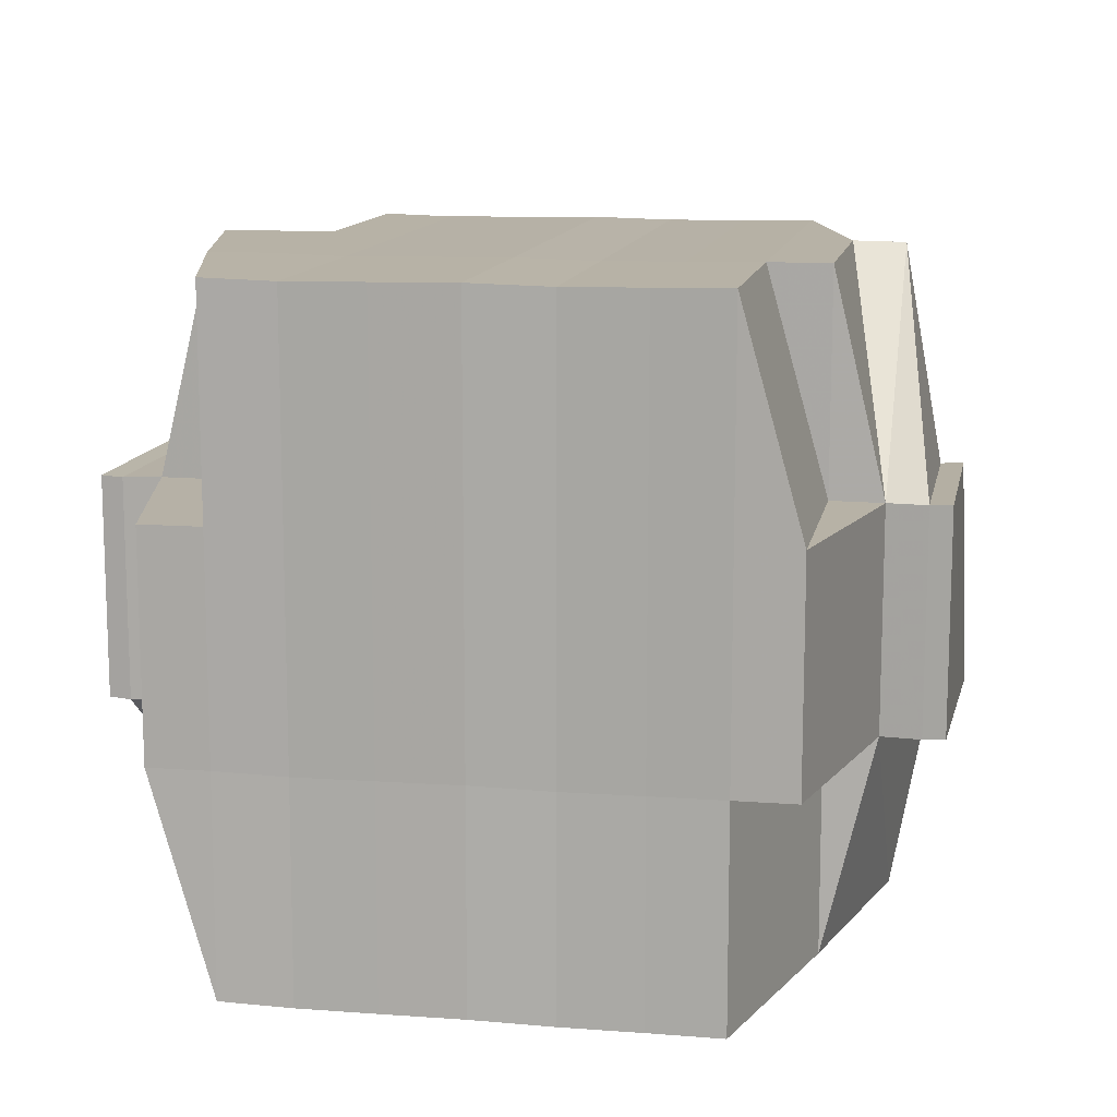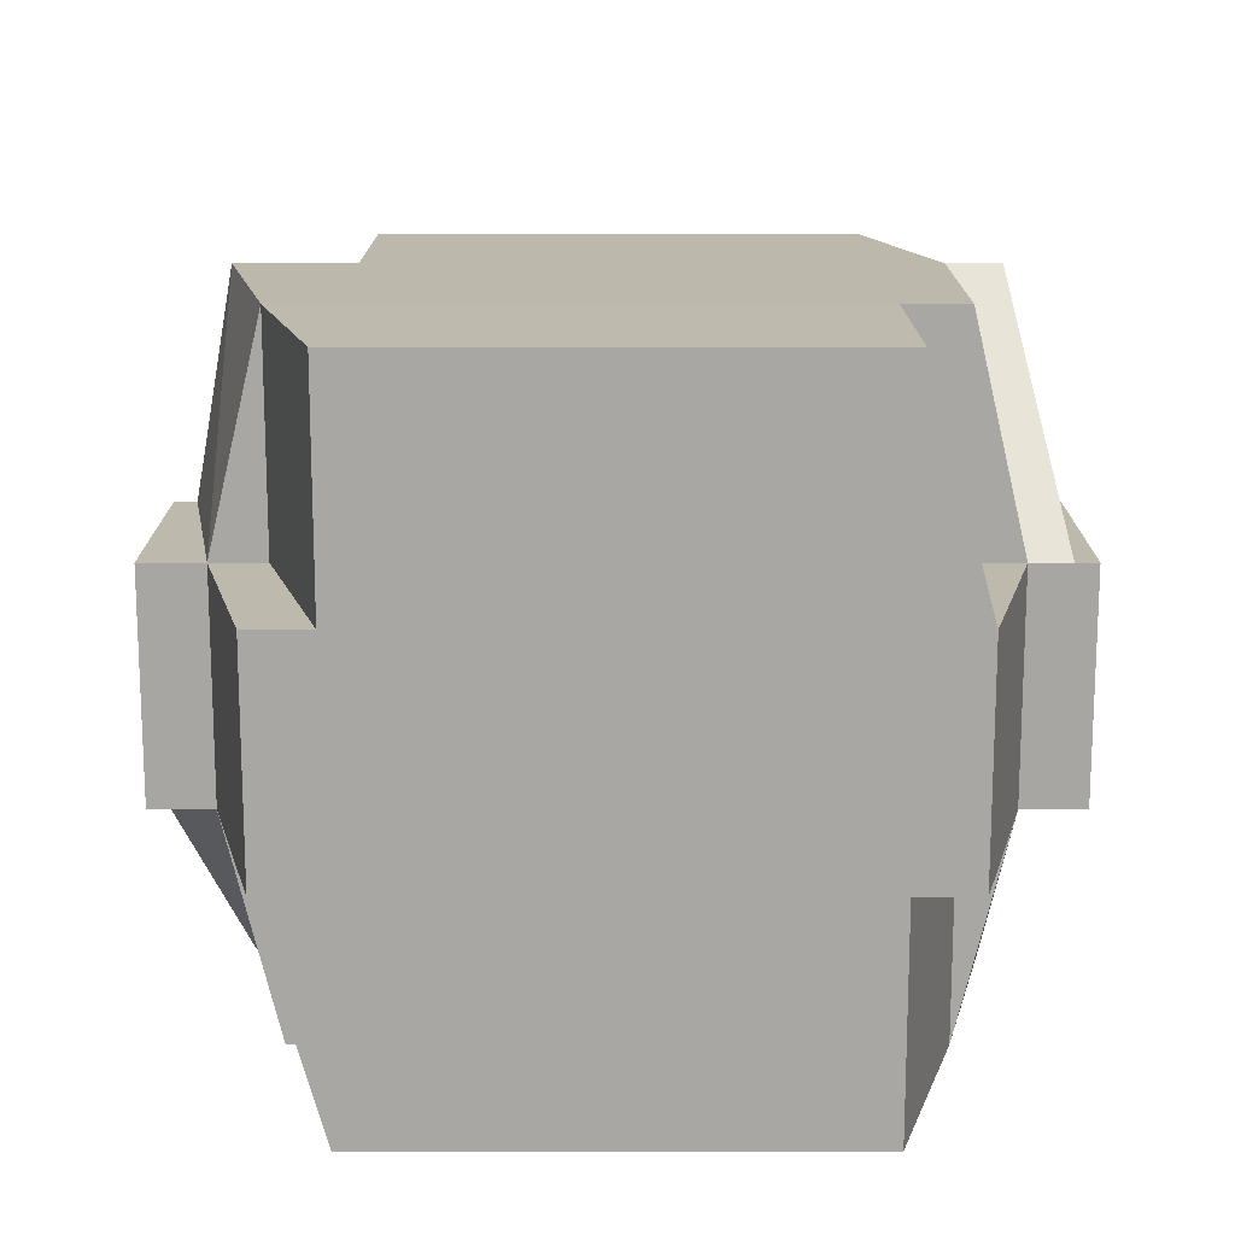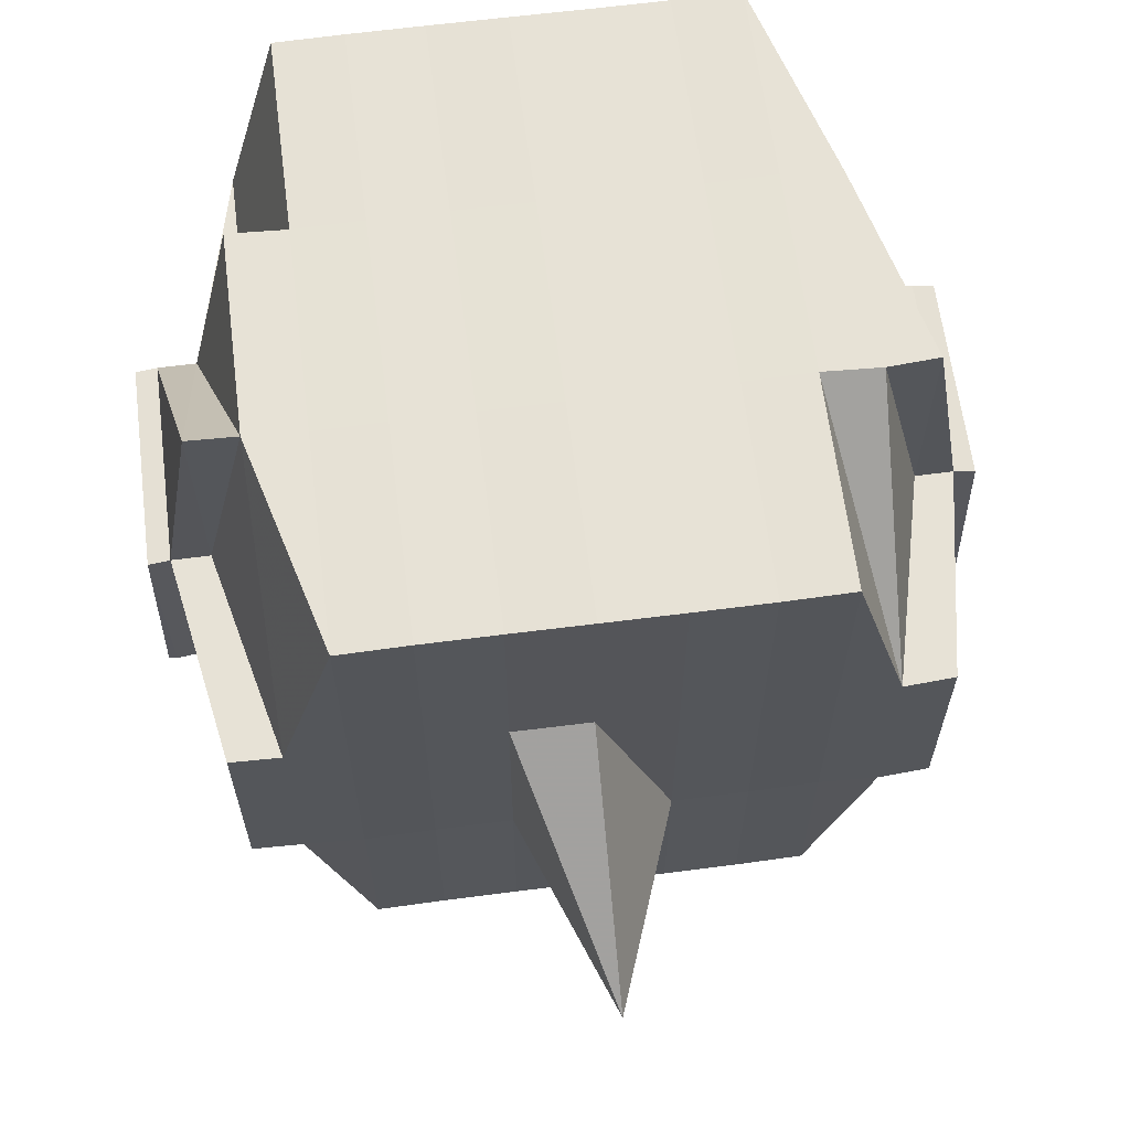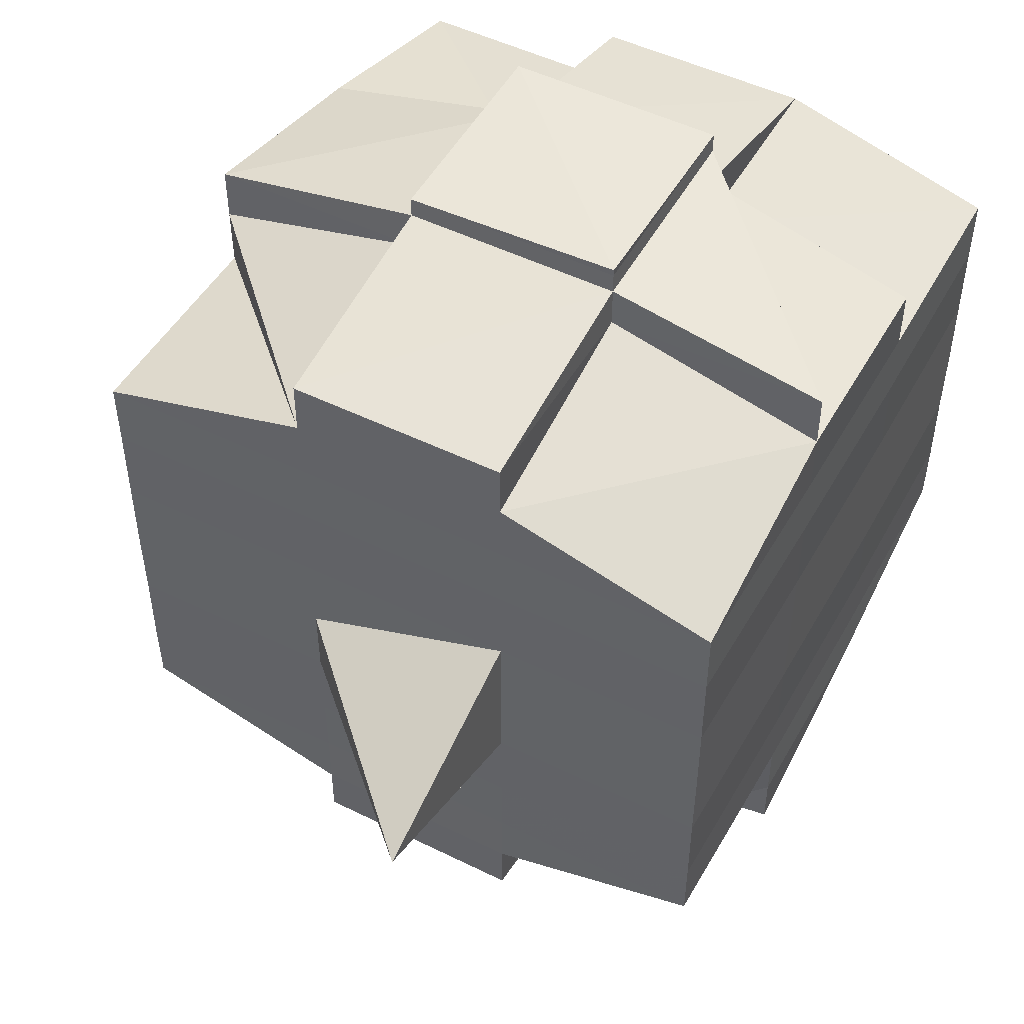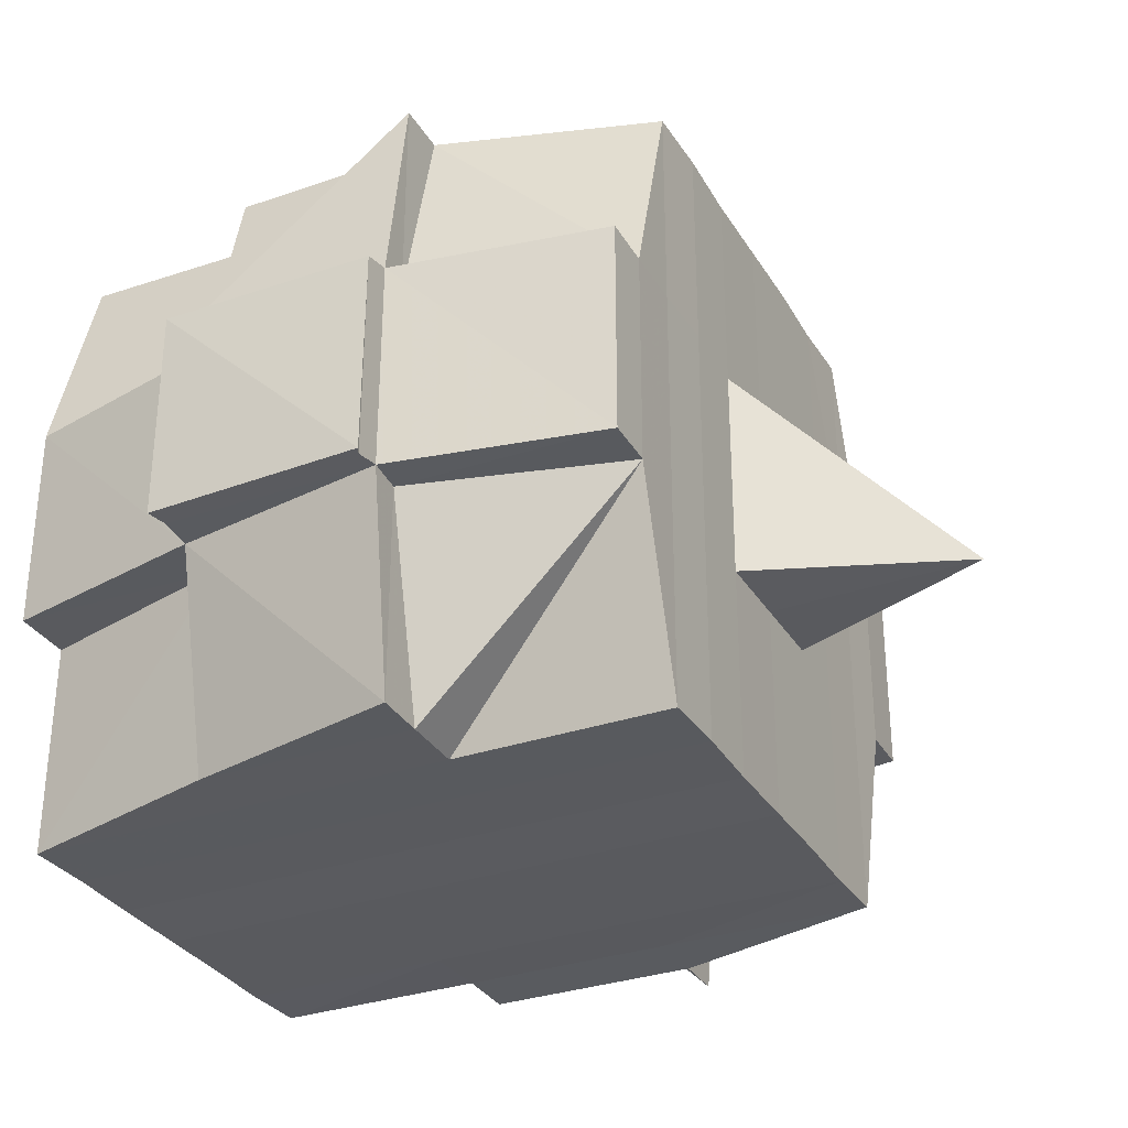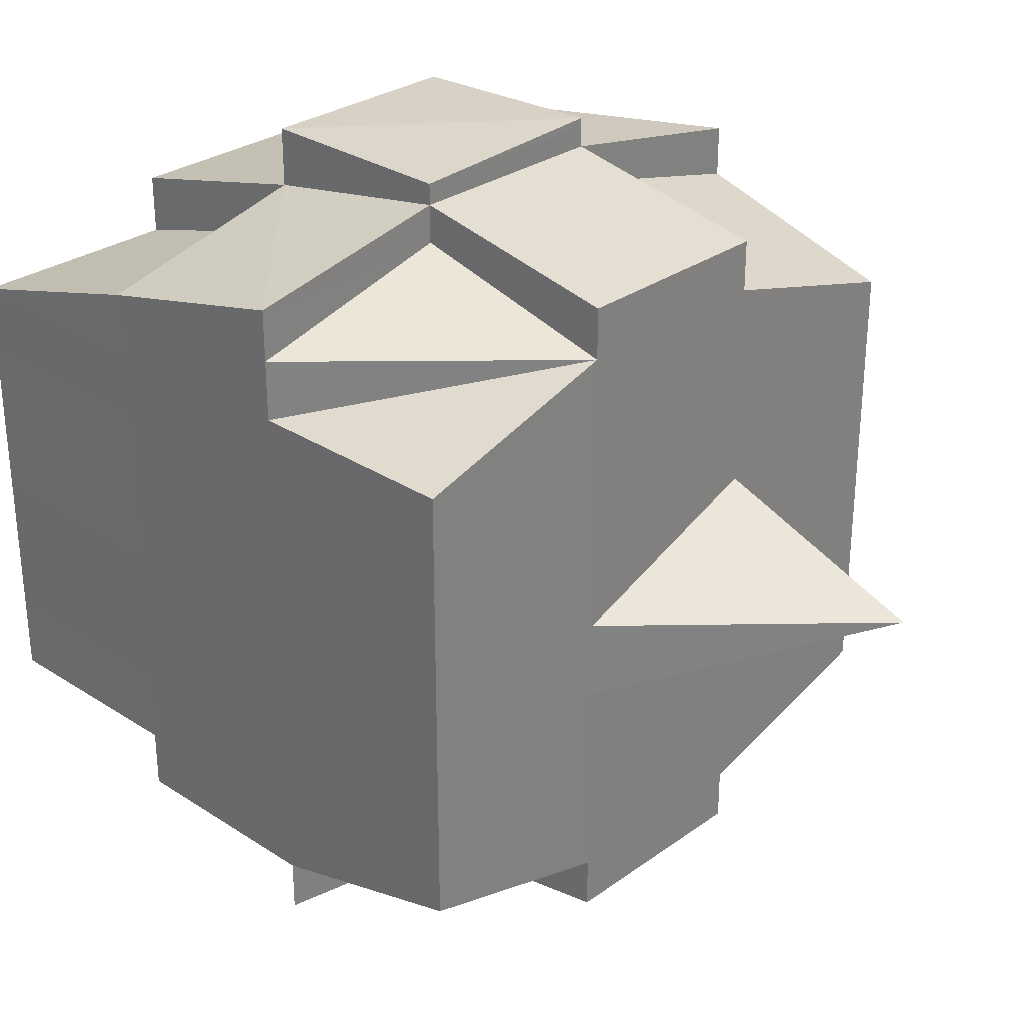
<metadata>
{"format":"obj","ext":"obj","renderer":"f3d","projection":"perspective","resolution":1024,"background":"white","views":[{"elev":12.3,"azim":100.7,"up":"+Y"},{"elev":15.2,"azim":90.0,"up":"+Y"},{"elev":63.5,"azim":-97.3,"up":"+Y"},{"elev":49.9,"azim":-61.5,"up":"+Z"},{"elev":-31.6,"azim":-154.1,"up":"+Y"},{"elev":29.4,"azim":-136.2,"up":"+Z"}]}
</metadata>
<code>
o 5084
v 2175 1900 13.57
v 2175 1900 13.57
v 2175 1900 13.57
v 2175 1900 13.57
v 2175 1900 13.57
v 2175 1900 13.57
v 2175 1900 13.56
v 2175 1900 13.57
v 2175 1900 13.57
v 2175 1900 13.57
v 2175 1900 13.57
v 2175 1900 13.57
v 2175 1900 13.57
v 2175 1900 13.56
v 2175 1900 13.57
v 2175 1900 13.57
v 2175 1900 13.56
v 2175 1900 13.56
v 2175 1900 13.56
v 2175 1900 13.56
v 2175 1900 13.57
v 2175 1900 13.56
v 2175 1900 13.56
v 2175 1900 13.56
v 2175 1900 13.57
v 2175 1900 13.57
v 2175 1900 13.56
v 2175 1900 13.56
v 2175 1900 13.56
v 2175 1900 13.56
v 2175 1900 13.56
v 2175 1900 13.56
v 2175 1900 13.56
v 2175 1900 13.57
v 2175 1900 13.56
v 2175 1900 13.56
v 2175 1900 13.56
v 2175 1900 13.56
v 2175 1900 13.56
v 2175 1900 13.56
v 2175 1900 13.56
v 2175 1900 13.56
v 2175 1900 13.56
v 2175 1900 13.56
v 2175 1900 13.56
v 2175 1900 13.56
v 2175 1900 13.56
v 2175 1900 13.56
v 2175 1900 13.56
v 2175 1900 13.56
v 2175 1900 13.57
v 2175 1900 13.56
v 2175 1900 13.56
v 2175 1900 13.57
v 2175 1900 13.57
v 2175 1900 13.57
v 2175 1900 13.56
v 2175 1900 13.56
v 2175 1900 13.57
v 2175 1900 13.57
v 2175 1900 13.57
v 2175 1900 13.56
v 2175 1900 13.56
v 2175 1900 13.56
v 2175 1900 13.56
v 2175 1900 13.56
v 2175 1900 13.56
v 2175 1900 13.56
v 2175 1900 13.56
v 2175 1900 13.56
v 2175 1900 13.55
v 2175 1900 13.55
v 2175 1900 13.55
v 2175 1900 13.55
v 2175 1900 13.56
v 2175 1900 13.55
v 2175 1900 13.55
v 2175 1900 13.55
v 2175 1900 13.55
v 2175 1900 13.55
v 2175 1900 13.56
v 2175 1900 13.56
v 2175 1900 13.56
v 2175 1900 13.55
v 2175 1900 13.55
v 2175 1900 13.55
v 2175 1900 13.55
v 2175 1900 13.55
v 2175 1900 13.54
v 2175 1900 13.55
v 2175 1900 13.55
v 2175 1900 13.55
v 2175 1900 13.54
v 2175 1900 13.54
v 2175 1900 13.54
v 2175 1900 13.54
v 2175 1900 13.54
v 2175 1900 13.54
v 2175 1900 13.55
v 2175 1900 13.54
v 2175 1900 13.54
v 2175 1900 13.54
v 2175 1900 13.54
v 2175 1900 13.54
v 2175 1900 13.54
v 2175 1900 13.54
v 2175 1900 13.54
v 2175 1900 13.53
v 2175 1900 13.54
v 2175 1900 13.54
v 2175 1900 13.54
v 2175 1900 13.53
v 2175 1900 13.53
v 2175 1900 13.53
v 2175 1900 13.53
v 2175 1900 13.53
v 2175 1900 13.54
v 2175 1900 13.53
v 2175 1900 13.53
v 2175 1900 13.53
v 2175 1900 13.53
v 2175 1900 13.53
v 2175 1900 13.53
v 2175 1900 13.53
v 2175 1900 13.53
v 2175 1900 13.53
v 2175 1900 13.53
v 2175 1900 13.53
v 2175 1900 13.53
v 2175 1900 13.53
v 2175 1900 13.53
v 2175 1900 13.53
v 2175 1900 13.53
v 2175 1900 13.53
v 2175 1900 13.53
v 2175 1900 13.53
v 2175 1900 13.53
v 2175 1900 13.53
v 2175 1900 13.53
v 2175 1900 13.53
v 2175 1900 13.53
v 2175 1900 13.53
v 2175 1900 13.53
v 2175 1900 13.53
v 2175 1900 13.53
v 2175 1900 13.53
v 2175 1900 13.53
v 2175 1900 13.53
v 2175 1900 13.53
v 2175 1900 13.53
v 2175 1900 13.53
v 2175 1900 13.54
v 2175 1900 13.54
v 2175 1900 13.54
v 2175 1900 13.54
v 2175 1900 13.54
v 2175 1900 13.54
v 2175 1900 13.54
v 2175 1900 13.55
v 2175 1900 13.55
v 2175 1900 13.55
v 2175 1900 13.54
v 2175 1900 13.55
v 2175 1900 13.55
v 2175 1900 13.54
v 2175 1900 13.54
v 2175 1900 13.54
v 2175 1900 13.53
v 2175 1900 13.54
v 2175 1900 13.54
v 2175 1900 13.54
v 2175 1900 13.53
v 2175 1900 13.54
v 2175 1900 13.54
v 2175 1900 13.53
v 2175 1900 13.53
v 2175 1900 13.53
v 2175 1900 13.54
v 2175 1900 13.53
v 2175 1900 13.53
v 2175 1900 13.53
v 2175 1900 13.53
v 2175 1900 13.53
v 2175 1900 13.53
v 2175 1900 13.53
v 2175 1900 13.54
v 2175 1900 13.54
v 2175 1900 13.54
v 2175 1900 13.53
v 2175 1900 13.53
v 2175 1900 13.53
v 2175 1900 13.53
v 2175 1900 13.53
v 2175 1900 13.53
v 2175 1900 13.53
v 2175 1900 13.53
v 2175 1900 13.54
v 2175 1900 13.54
v 2175 1900 13.54
v 2175 1900 13.54
v 2175 1900 13.54
v 2175 1900 13.54
v 2175 1900 13.54
v 2175 1900 13.54
v 2175 1900 13.54
v 2175 1900 13.54
v 2175 1900 13.55
v 2175 1900 13.54
v 2175 1900 13.54
v 2175 1900 13.54
v 2175 1900 13.55
v 2175 1900 13.55
v 2175 1900 13.55
v 2175 1900 13.55
v 2175 1900 13.55
v 2175 1900 13.55
v 2175 1900 13.55
v 2175 1900 13.55
v 2175 1900 13.55
v 2175 1900 13.55
v 2175 1900 13.55
v 2175 1900 13.55
v 2175 1900 13.55
v 2175 1900 13.55
v 2175 1900 13.56
v 2175 1900 13.56
v 2175 1900 13.55
v 2175 1900 13.56
v 2175 1900 13.56
v 2175 1900 13.56
v 2175 1900 13.56
v 2175 1900 13.55
v 2175 1900 13.55
v 2175 1900 13.56
v 2175 1900 13.56
v 2175 1900 13.56
v 2175 1900 13.56
v 2175 1900 13.56
v 2175 1900 13.56
v 2175 1900 13.56
v 2175 1900 13.56
v 2175 1900 13.56
v 2175 1900 13.56
v 2175 1900 13.57
v 2175 1900 13.56
v 2175 1900 13.56
v 2175 1900 13.56
v 2175 1900 13.56
v 2175 1900 13.55
v 2175 1900 13.56
v 2175 1900 13.56
v 2175 1900 13.56
v 2175 1900 13.56
v 2175 1900 13.56
v 2175 1900 13.56
v 2175 1900 13.56
v 2175 1900 13.56
v 2175 1900 13.56
v 2175 1900 13.56
v 2175 1900 13.56
v 2175 1900 13.56
v 2175 1900 13.56
v 2175 1900 13.56
v 2175 1900 13.56
v 2175 1900 13.56
v 2175 1900 13.55
v 2175 1900 13.55
v 2175 1900 13.55
v 2175 1900 13.56
v 2175 1900 13.55
v 2175 1900 13.55
v 2175 1900 13.55
v 2175 1900 13.55
v 2175 1900 13.55
v 2175 1900 13.55
v 2175 1900 13.55
v 2175 1900 13.55
v 2175 1900 13.54
v 2175 1900 13.55
v 2175 1900 13.55
v 2175 1900 13.54
v 2175 1900 13.55
v 2175 1900 13.55
v 2175 1900 13.55
v 2175 1900 13.55
v 2175 1900 13.54
v 2175 1900 13.54
v 2175 1900 13.54
v 2175 1900 13.54
v 2175 1900 13.54
v 2175 1900 13.54
v 2175 1900 13.54
v 2175 1900 13.54
v 2175 1900 13.54
v 2175 1900 13.53
v 2175 1900 13.54
v 2175 1900 13.54
v 2175 1900 13.54
v 2175 1900 13.53
v 2175 1900 13.53
v 2175 1900 13.53
v 2175 1900 13.53
v 2175 1900 13.53
v 2175 1900 13.53
v 2175 1900 13.53
v 2175 1900 13.53
v 2175 1900 13.53
v 2175 1900 13.53
v 2175 1900 13.53
v 2175 1900 13.57
v 2175 1900 13.57
v 2175 1900 13.57
v 2175 1900 13.57
v 2175 1900 13.57
v 2175 1900 13.57
v 2175 1900 13.57
v 2175 1900 13.56
v 2175 1900 13.56
v 2175 1900 13.56
v 2175 1900 13.56
v 2175 1900 13.56
v 2175 1900 13.56
v 2175 1900 13.56
v 2175 1900 13.56
v 2175 1900 13.55
v 2175 1900 13.55
v 2175 1900 13.55
v 2175 1900 13.55
v 2175 1900 13.55
v 2175 1900 13.54
v 2175 1900 13.55
v 2175 1900 13.55
v 2175 1900 13.55
v 2175 1900 13.55
v 2175 1900 13.55
v 2175 1900 13.54
v 2175 1900 13.53
v 2175 1900 13.53
v 2175 1900 13.54
v 2175 1900 13.53
v 2175 1900 13.53
v 2175 1900 13.54
v 2175 1900 13.53
v 2175 1900 13.53
v 2175 1900 13.53
v 2175 1900 13.53
v 2175 1900 13.54
v 2175 1900 13.53
v 2175 1900 13.53
v 2175 1900 13.53
v 2175 1900 13.53
v 2175 1900 13.53
v 2175 1900 13.53
v 2175 1900 13.53
v 2175 1900 13.53
v 2175 1900 13.53
v 2175 1900 13.53
v 2175 1900 13.53
v 2175 1900 13.53
v 2175 1900 13.53
v 2175 1900 13.53
f 1 2 3
f 4 5 2
f 6 7 5
f 8 6 9
f 10 11 3
f 12 13 10
f 13 14 15
f 15 16 11
f 17 18 16
f 19 20 18
f 21 22 4
f 22 23 24
f 25 21 26
f 27 19 28
f 29 30 28
f 28 31 32
f 33 32 34
f 35 36 34
f 27 37 19
f 37 38 31
f 39 37 27
f 40 39 27
f 41 39 42
f 43 40 44
f 45 46 43
f 40 47 48
f 49 40 50
f 49 48 51
f 52 53 49
f 54 51 55
f 56 57 54
f 58 57 59
f 56 60 61
f 57 62 60
f 63 64 62
f 65 66 64
f 63 65 67
f 68 65 69
f 70 71 65
f 71 72 73
f 74 73 65
f 65 73 75
f 73 76 75
f 75 76 46
f 73 77 76
f 72 78 77
f 79 77 73
f 76 80 81
f 82 81 83
f 77 84 76
f 84 85 80
f 76 84 86
f 77 87 84
f 88 87 77
f 78 89 87
f 87 90 84
f 90 91 85
f 84 90 92
f 87 93 90
f 89 94 93
f 95 93 87
f 94 96 97
f 93 98 90
f 90 98 99
f 93 97 98
f 100 97 93
f 98 101 91
f 97 102 98
f 102 103 101
f 98 102 104
f 97 105 102
f 106 105 97
f 105 107 102
f 106 108 109
f 107 110 103
f 102 107 111
f 107 112 110
f 113 114 112
f 115 116 107
f 117 118 107
f 118 119 116
f 120 121 113
f 121 122 123
f 124 120 125
f 126 113 125
f 122 127 128
f 129 128 130
f 125 131 108
f 132 130 131
f 133 127 134
f 135 133 132
f 136 134 137
f 138 135 139
f 140 138 141
f 142 137 143
f 144 143 145
f 146 147 142
f 147 148 149
f 150 149 151
f 152 145 153
f 152 153 154
f 155 154 156
f 155 152 157
f 158 156 159
f 160 159 161
f 158 155 162
f 163 161 164
f 165 155 158
f 166 152 155
f 165 166 155
f 167 165 158
f 166 168 152
f 168 141 152
f 169 166 165
f 169 168 166
f 170 171 165
f 172 168 169
f 173 170 167
f 174 165 167
f 172 175 168
f 176 175 177
f 178 172 169
f 179 172 178
f 175 180 181
f 182 183 180
f 184 183 185
f 178 186 187
f 188 189 178
f 189 190 191
f 192 190 193
f 194 190 195
f 196 195 197
f 198 193 199
f 200 178 174
f 201 178 200
f 198 201 202
f 202 201 200
f 200 187 203
f 204 205 202
f 202 200 206
f 206 203 207
f 206 200 208
f 209 202 206
f 111 202 209
f 210 204 209
f 209 206 211
f 211 207 212
f 211 206 213
f 214 209 211
f 104 209 214
f 215 210 214
f 214 211 216
f 216 212 217
f 216 211 218
f 219 214 216
f 99 214 219
f 220 215 219
f 219 216 221
f 221 217 38
f 221 216 222
f 223 219 221
f 92 219 223
f 224 220 223
f 223 221 37
f 37 221 225
f 39 223 37
f 226 224 39
f 86 223 39
f 222 227 228
f 229 228 230
f 231 232 228
f 232 233 227
f 228 227 234
f 228 234 235
f 19 228 235
f 234 236 235
f 235 236 237
f 235 237 238
f 239 240 238
f 238 241 242
f 243 242 244
f 245 246 244
f 236 247 237
f 237 247 248
f 234 249 236
f 227 249 234
f 249 164 250
f 247 251 252
f 253 252 254
f 255 256 254
f 257 258 256
f 259 260 254
f 261 262 260
f 263 264 259
f 265 266 247
f 267 268 262
f 269 267 264
f 247 270 269
f 270 267 269
f 271 270 247
f 266 272 270
f 270 273 267
f 272 274 273
f 275 273 270
f 276 277 275
f 277 278 279
f 279 280 273
f 274 281 280
f 273 282 267
f 273 280 282
f 267 282 74
f 282 283 268
f 280 284 282
f 282 284 79
f 284 285 283
f 280 286 284
f 162 286 280
f 281 287 286
f 286 288 284
f 284 288 88
f 288 289 285
f 286 290 288
f 157 290 286
f 287 291 290
f 290 292 288
f 288 292 95
f 292 293 289
f 290 294 292
f 291 295 294
f 296 294 290
f 294 297 292
f 292 297 100
f 297 298 293
f 297 299 298
f 294 300 297
f 300 125 297
f 141 300 294
f 141 301 300
f 302 301 303
f 301 304 305
f 306 307 304
f 308 307 309
f 310 311 312
f 311 313 314
f 310 315 316
f 317 318 319
f 320 321 322
f 323 324 321
f 249 163 271
f 325 163 249
f 227 325 249
f 218 325 227
f 325 326 163
f 213 326 325
f 233 327 325
f 327 173 326
f 326 328 329
f 167 330 328
f 326 167 331
f 208 167 326
f 332 333 334
f 335 336 333
f 337 338 339
f 340 341 342
f 343 344 341
f 345 346 347
f 348 349 350
f 351 352 349
f 353 354 352
f 119 355 351
f 355 353 356
f 123 356 351
f 357 358 359
f 359 360 361

</code>
